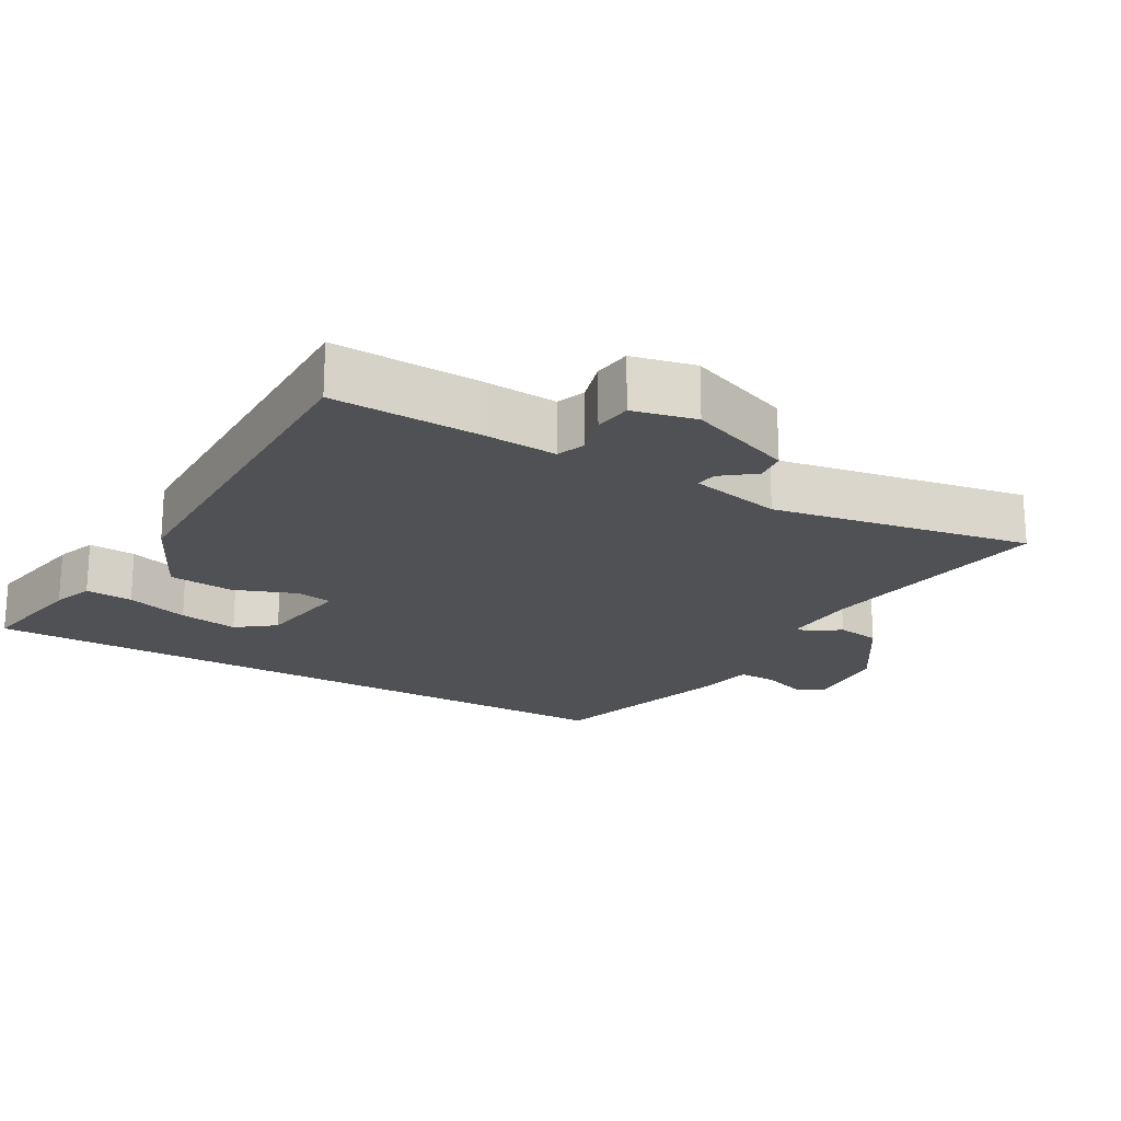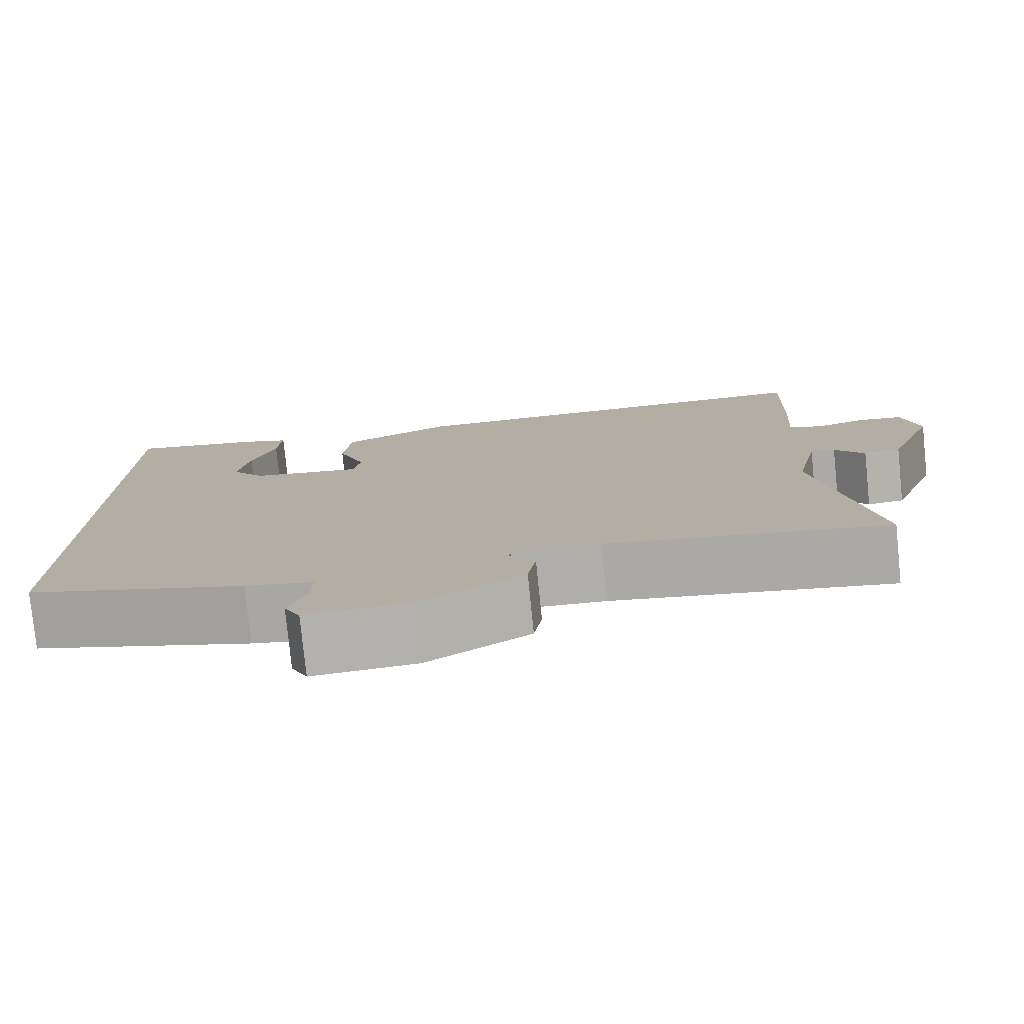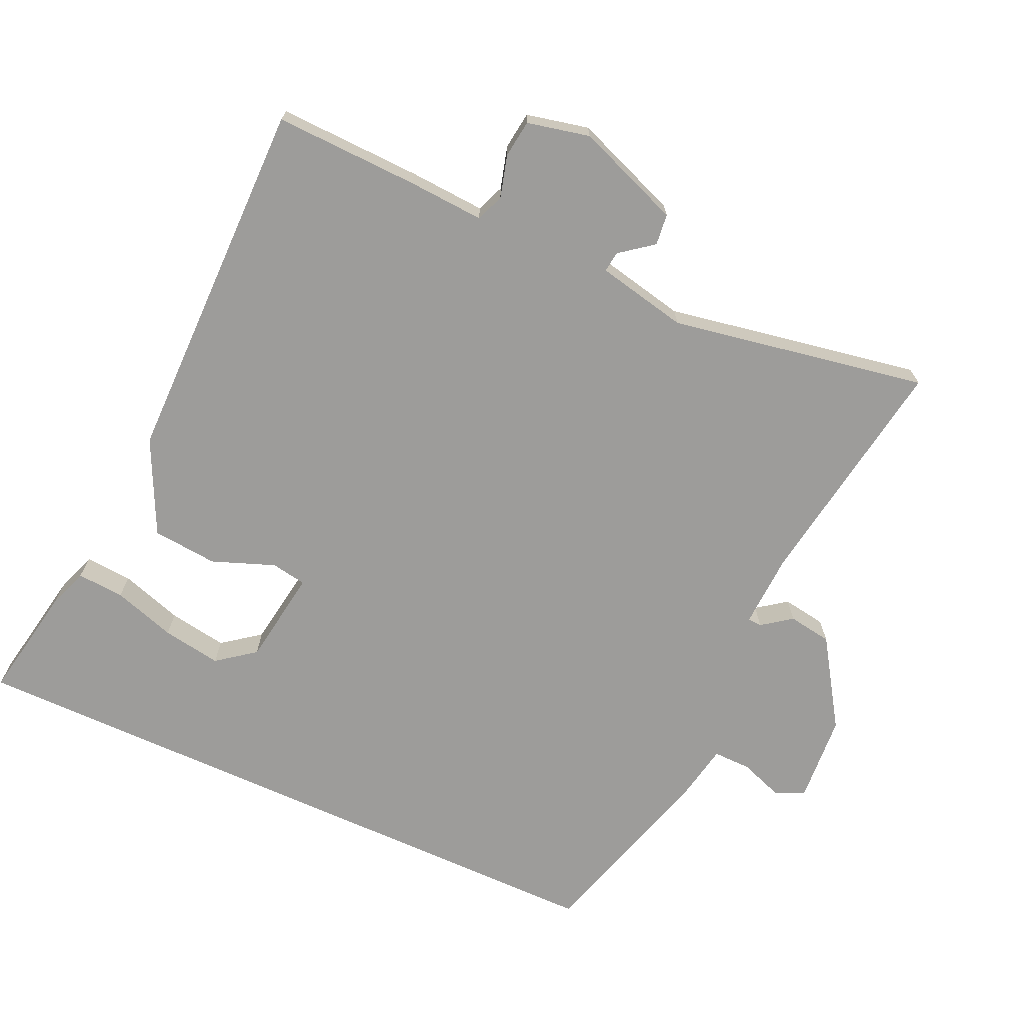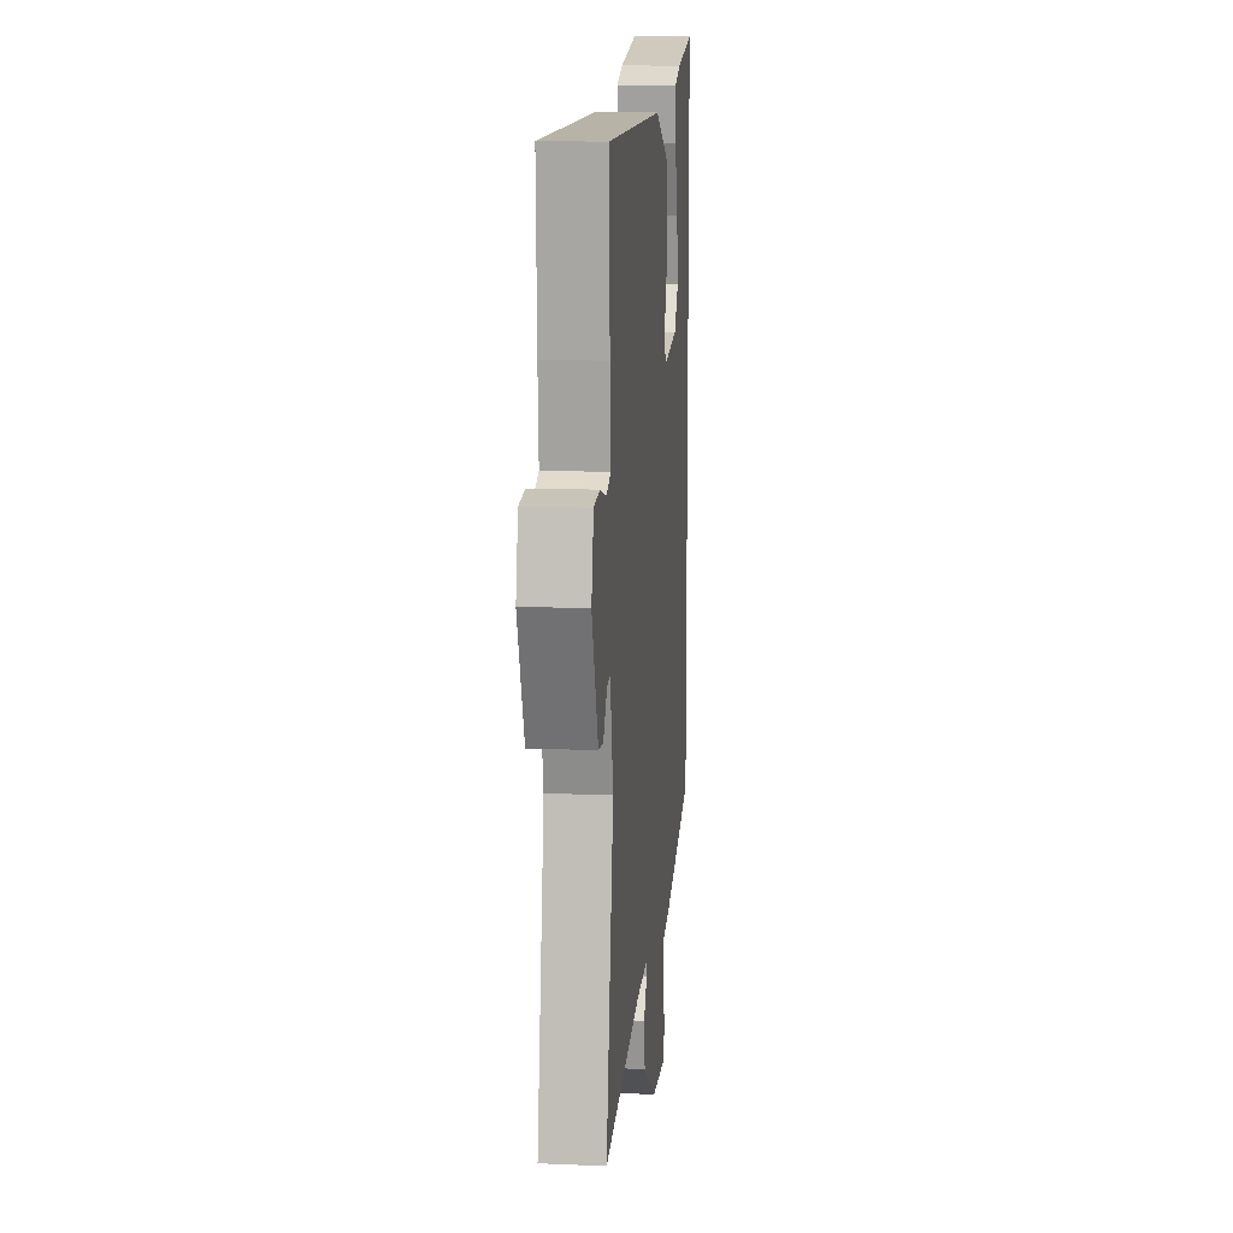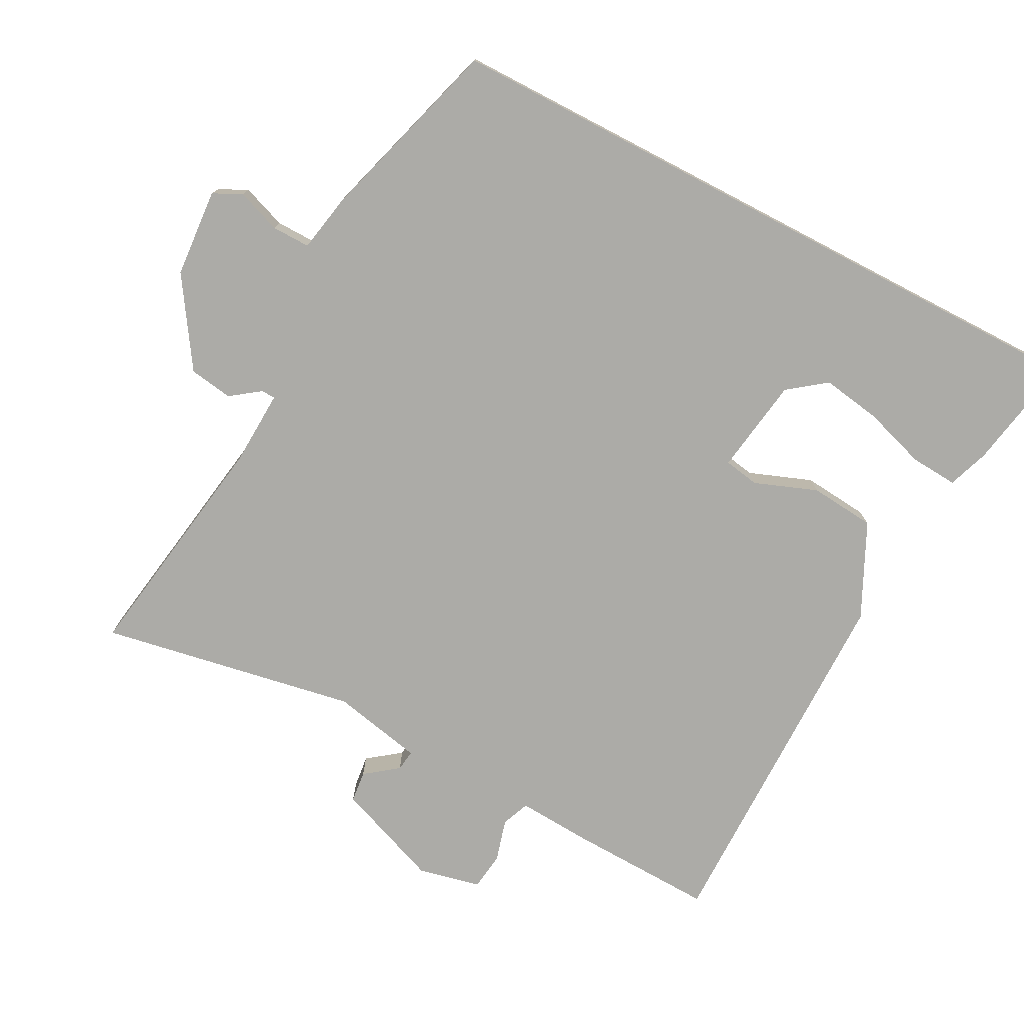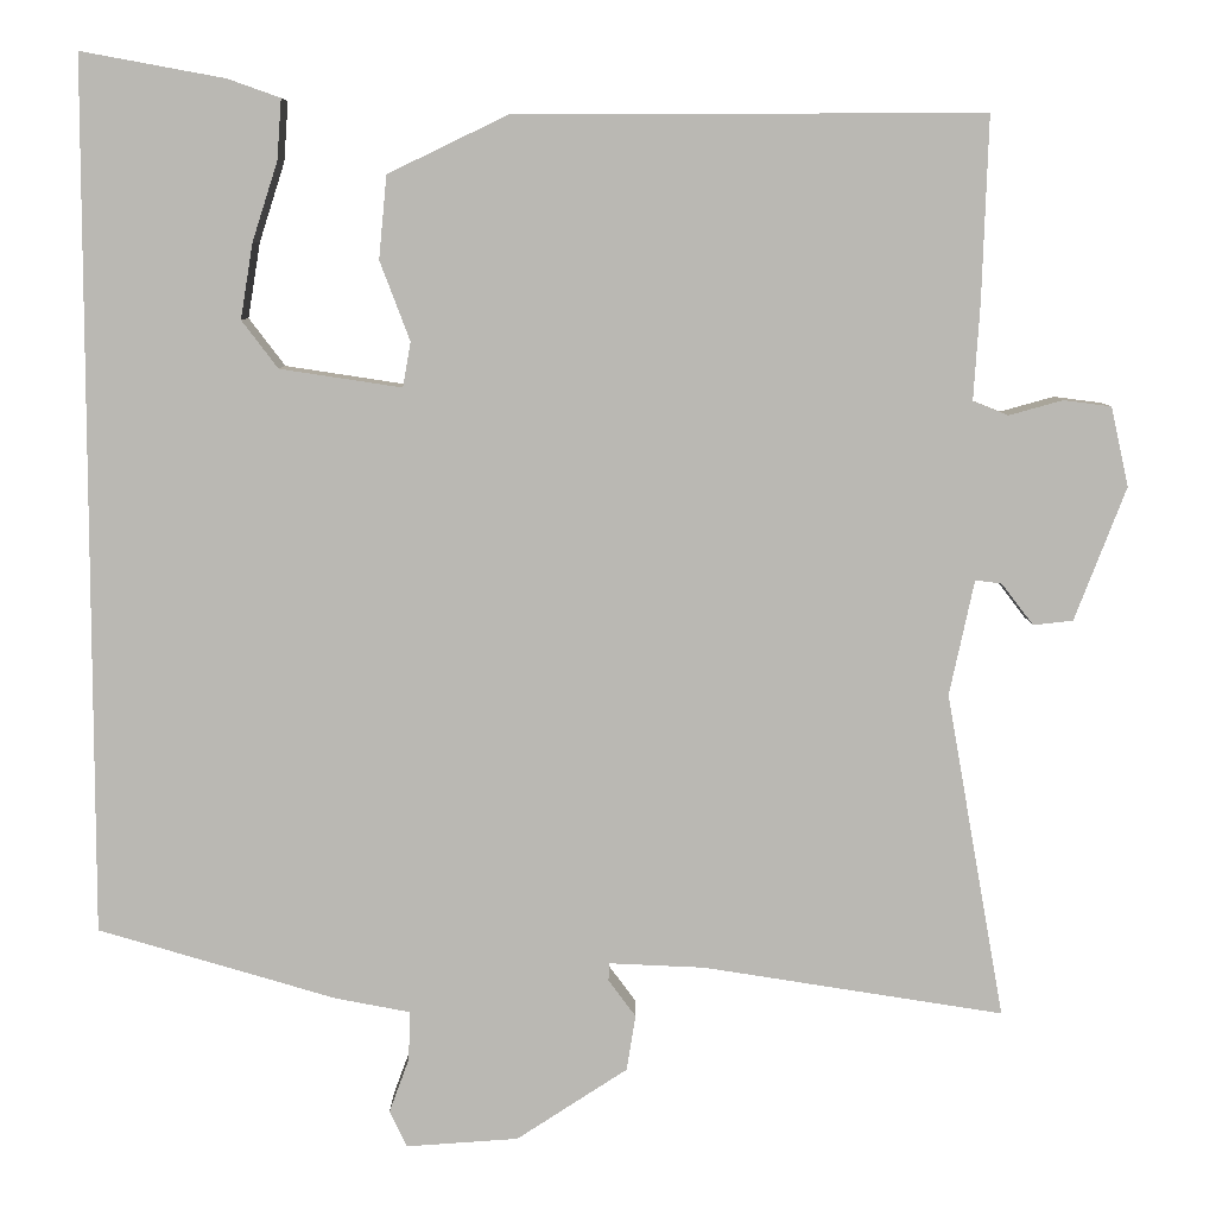
<metadata>
{"format":"obj","ext":"obj","renderer":"f3d","projection":"perspective","resolution":1024,"background":"white","views":[{"elev":-20.2,"azim":60.3,"up":"+Y"},{"elev":-78.4,"azim":5.8,"up":"+Z"},{"elev":-70.0,"azim":65.6,"up":"+Y"},{"elev":12.9,"azim":95.7,"up":"+Z"},{"elev":-76.3,"azim":-117.6,"up":"+Y"},{"elev":7.4,"azim":-0.1,"up":"+Z"}]}
</metadata>
<code>
v 0.502 0.07 0.487
v 0.495 0.07 0.279
v 0.488 0.07 0.17
v 0.528 0.07 0.154
v 0.589 0.07 0.171
v 0.643 0.07 0.164
v 0.663 0.07 0.074
v 0.605 0.07 -0.077
v 0.56 0.07 -0.082
v 0.524 0.07 -0.035
v 0.494 0.07 -0.031
v 0.466 0.07 -0.162
v 0.532 0.07 -0.531
v 0.191 0.07 -0.477
v 0.083 0.07 -0.472
v 0.082 0.07 -0.492
v 0.113 0.07 -0.534
v 0.103 0.07 -0.597
v -0.023 0.07 -0.679
v -0.15 0.07 -0.688
v -0.17 0.07 -0.647
v -0.147 0.07 -0.584
v -0.146 0.07 -0.529
v -0.23 0.07 -0.513
v -0.5 0.07 -0.433
v -0.5 0.07 0.554
v -0.337 0.07 0.524
v -0.278 0.07 0.503
v -0.283 0.07 0.435
v -0.312 0.07 0.345
v -0.326 0.07 0.26
v -0.285 0.07 0.206
v -0.147 0.07 0.185
v -0.138 0.07 0.236
v -0.172 0.07 0.326
v -0.163 0.07 0.42
v -0.028 0.07 0.485
v 0.502 0 0.487
v 0.495 0 0.279
v 0.488 0 0.17
v 0.528 0 0.154
v 0.589 0 0.171
v 0.643 0 0.164
v 0.663 0 0.074
v 0.605 0 -0.077
v 0.56 0 -0.082
v 0.524 0 -0.035
v 0.494 0 -0.031
v 0.466 0 -0.162
v 0.532 0 -0.531
v 0.191 0 -0.477
v 0.083 0 -0.472
v 0.082 0 -0.492
v 0.113 0 -0.534
v 0.103 0 -0.597
v -0.023 0 -0.679
v -0.15 0 -0.688
v -0.17 0 -0.647
v -0.147 0 -0.584
v -0.146 0 -0.529
v -0.23 0 -0.513
v -0.5 0 -0.433
v -0.5 0 0.554
v -0.337 0 0.524
v -0.278 0 0.503
v -0.283 0 0.435
v -0.312 0 0.345
v -0.326 0 0.26
v -0.285 0 0.206
v -0.147 0 0.185
v -0.138 0 0.236
v -0.172 0 0.326
v -0.163 0 0.42
v -0.028 0 0.485
f 34 35 36 37
f 33 34 37 1
f 27 28 29 30
f 27 30 31
f 26 27 31
f 23 24 25 26
f 23 26 31
f 19 20 21 22
f 19 22 23
f 16 17 18 19
f 15 16 19 23
f 12 13 14
f 11 12 14 15
f 7 8 9 10
f 7 10 11
f 4 5 6 7
f 3 4 7 11
f 33 1 2 3
f 33 3 11 15
f 15 23 31 32
f 15 32 33
f 74 73 72 71
f 38 74 71 70
f 67 66 65 64
f 68 67 64
f 68 64 63
f 63 62 61 60
f 68 63 60
f 59 58 57 56
f 60 59 56
f 56 55 54 53
f 60 56 53 52
f 51 50 49
f 52 51 49 48
f 47 46 45 44
f 48 47 44
f 44 43 42 41
f 48 44 41 40
f 40 39 38 70
f 52 48 40 70
f 69 68 60 52
f 70 69 52
f 1 38 39 2
f 2 39 40 3
f 3 40 41 4
f 4 41 42 5
f 5 42 43 6
f 6 43 44 7
f 7 44 45 8
f 8 45 46 9
f 9 46 47 10
f 10 47 48 11
f 11 48 49 12
f 12 49 50 13
f 13 50 51 14
f 14 51 52 15
f 15 52 53 16
f 16 53 54 17
f 17 54 55 18
f 18 55 56 19
f 19 56 57 20
f 20 57 58 21
f 21 58 59 22
f 22 59 60 23
f 23 60 61 24
f 24 61 62 25
f 25 62 63 26
f 26 63 64 27
f 27 64 65 28
f 28 65 66 29
f 29 66 67 30
f 30 67 68 31
f 31 68 69 32
f 32 69 70 33
f 33 70 71 34
f 34 71 72 35
f 35 72 73 36
f 36 73 74 37
f 37 74 38 1

</code>
